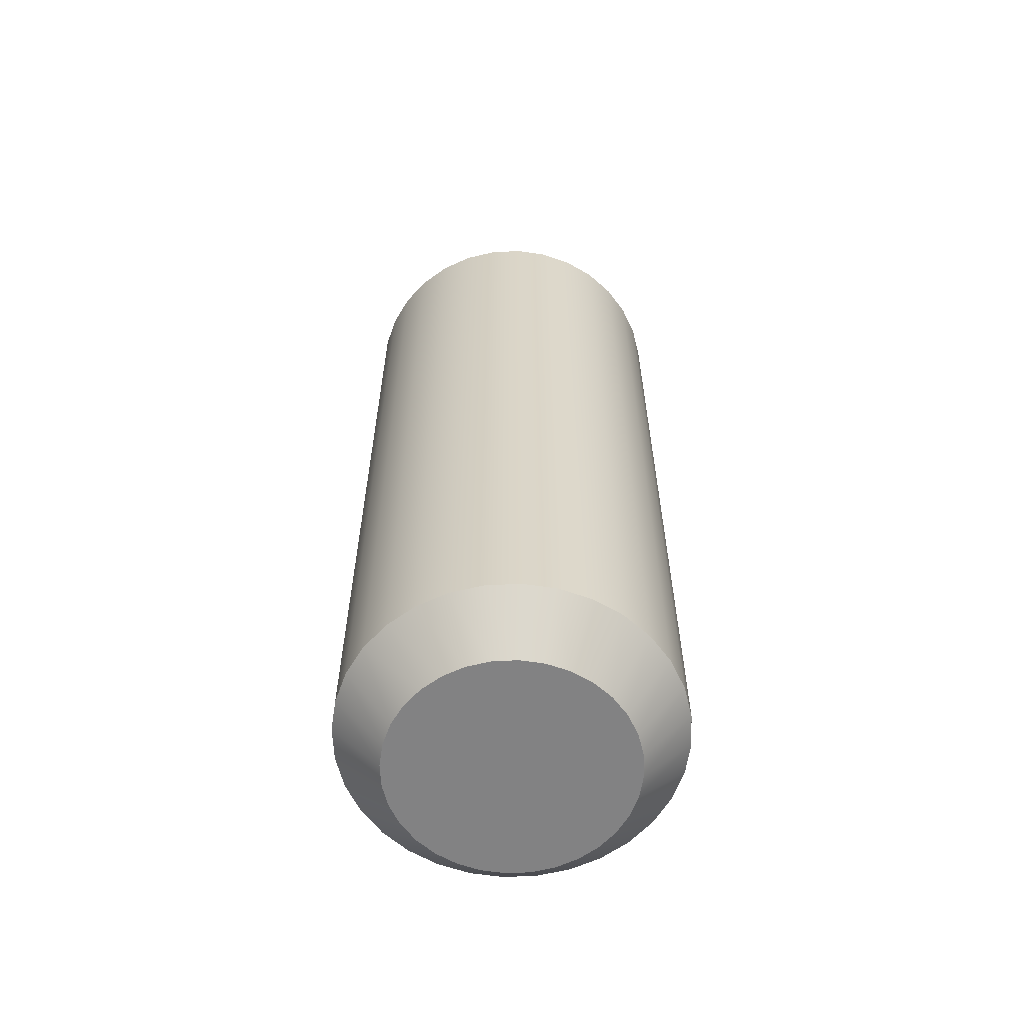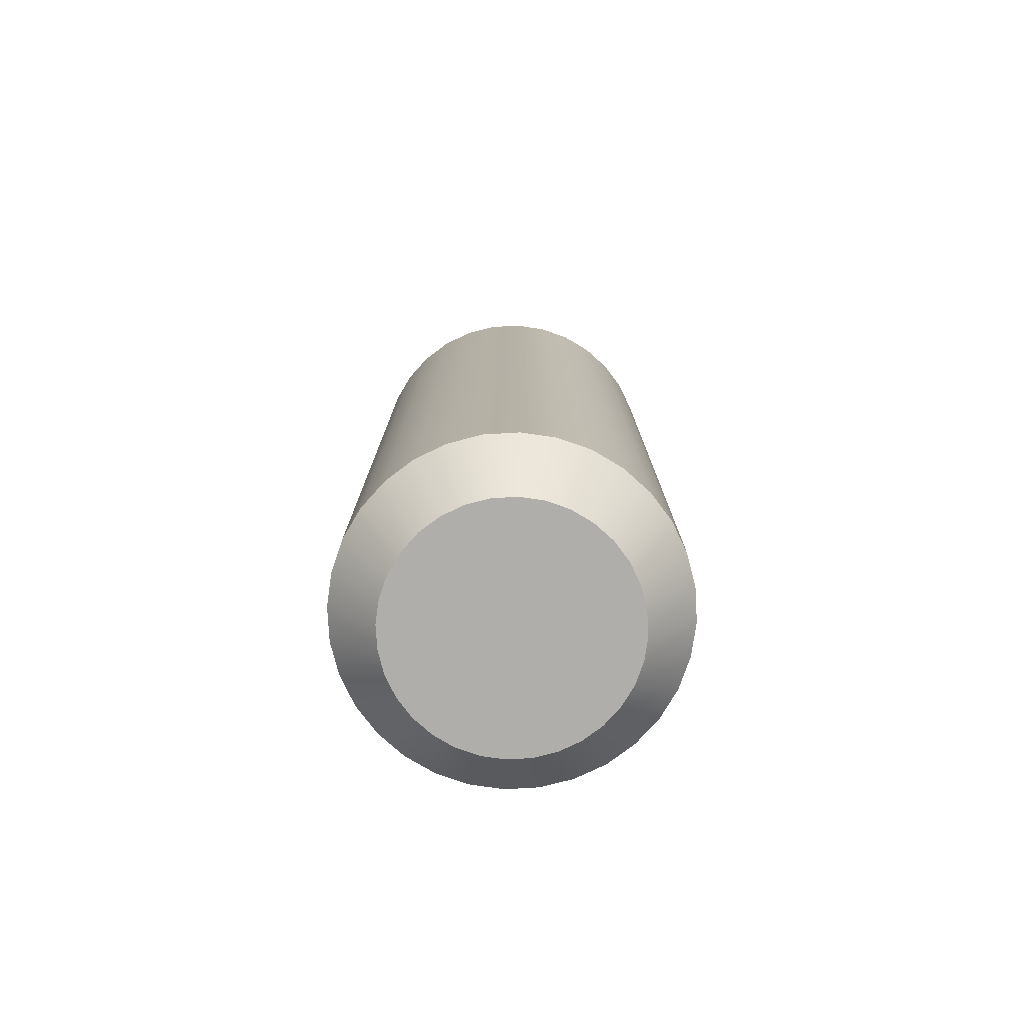
<metadata>
{"format":"obj","ext":"obj","renderer":"f3d","projection":"perspective","resolution":1024,"background":"white","views":[{"elev":-60.8,"azim":53.4,"up":"+Y"},{"elev":-77.5,"azim":-58.7,"up":"+Y"}]}
</metadata>
<code>
o model_1
v 0.05807 0.07008 0.4744
v 0.05807 -0.2023 0.4744
v 0.05488 0.07008 0.4638
v 0.05488 -0.2023 0.4638
v 0.04971 0.07008 0.4541
v 0.04971 -0.2023 0.4541
v 0.04268 0.07008 0.4456
v 0.04268 -0.2023 0.4456
v 0.03416 0.07008 0.4386
v 0.03416 -0.2023 0.4386
v 0.02444 0.07008 0.4334
v 0.02444 -0.2023 0.4334
v 0.01389 0.07008 0.4302
v 0.01389 -0.2023 0.4302
v 0.002898 0.07008 0.4291
v 0.002898 -0.2023 0.4291
v -0.008037 -0.2023 0.4302
v -0.008037 0.07008 0.4302
v -0.01859 -0.2023 0.4334
v -0.01859 0.07008 0.4334
v -0.02831 -0.2023 0.4386
v -0.02831 0.07008 0.4386
v -0.03683 -0.2023 0.4456
v -0.03683 0.07008 0.4456
v -0.04386 -0.2023 0.4541
v -0.04386 0.07008 0.4541
v -0.04903 -0.2023 0.4638
v -0.04903 0.07008 0.4638
v -0.05222 -0.2023 0.4744
v -0.05222 0.07008 0.4744
v 0.01076 -0.2192 0.5248
v 0.002898 -0.2192 0.5256
v 0.01834 -0.2192 0.5225
v 0.02532 -0.2192 0.5188
v 0.03142 -0.2192 0.5138
v 0.03642 -0.2192 0.5077
v 0.0401 -0.2192 0.5008
v 0.04241 -0.2192 0.4932
v 0.04317 -0.2192 0.4854
v 0.04241 -0.2192 0.4775
v 0.0401 -0.2192 0.4699
v 0.03642 -0.2192 0.463
v 0.03142 -0.2192 0.4569
v 0.02532 -0.2192 0.4519
v 0.01834 -0.2192 0.4482
v 0.01076 -0.2192 0.4459
v 0.002898 -0.2192 0.4451
v -0.004905 -0.2192 0.4459
v -0.004905 -0.2192 0.5248
v -0.01249 -0.2192 0.5225
v -0.01947 -0.2192 0.5188
v -0.02557 -0.2192 0.5138
v -0.03057 -0.2192 0.5077
v -0.03425 -0.2192 0.5008
v -0.03656 -0.2192 0.4932
v -0.03732 -0.2192 0.4854
v -0.03656 -0.2192 0.4775
v -0.03425 -0.2192 0.4699
v -0.03057 -0.2192 0.463
v -0.02557 -0.2192 0.4569
v -0.01947 -0.2192 0.4519
v -0.01249 -0.2192 0.4482
v -0.03177 0.08597 0.4785
v -0.03177 0.103 0.4785
v -0.02974 0.08597 0.4718
v -0.02974 0.103 0.4718
v -0.0265 0.08597 0.4657
v -0.0265 0.103 0.4657
v -0.0221 0.08597 0.4603
v -0.0221 0.103 0.4603
v -0.01672 0.08597 0.4559
v -0.01672 0.103 0.4559
v -0.01062 0.08597 0.4527
v -0.01062 0.103 0.4527
v -0.003971 0.08597 0.4507
v -0.003971 0.103 0.4507
v 0.002898 0.08597 0.45
v 0.002898 0.103 0.45
v 0.009821 0.103 0.4507
v 0.009821 0.08597 0.4507
v 0.01647 0.103 0.4527
v 0.01647 0.08597 0.4527
v 0.02257 0.103 0.4559
v 0.02257 0.08597 0.4559
v 0.02795 0.103 0.4603
v 0.02795 0.08597 0.4603
v 0.03235 0.103 0.4657
v 0.03235 0.08597 0.4657
v 0.03559 0.103 0.4718
v 0.03559 0.08597 0.4718
v 0.03763 0.103 0.4785
v 0.03763 0.08597 0.4785
v -0.02831 -0.2023 0.4386
v -0.01947 -0.2192 0.4519
v -0.03683 -0.2023 0.4456
v -0.02557 -0.2192 0.4569
v -0.04386 -0.2023 0.4541
v -0.03057 -0.2192 0.463
v -0.04903 -0.2023 0.4638
v -0.03425 -0.2192 0.4699
v -0.05222 -0.2023 0.4744
v -0.03656 -0.2192 0.4775
v -0.05331 -0.2023 0.4854
v -0.03732 -0.2192 0.4854
v -0.05222 -0.2023 0.4963
v -0.03656 -0.2192 0.4932
v -0.04903 -0.2023 0.5069
v -0.03425 -0.2192 0.5008
v -0.04386 -0.2023 0.5166
v -0.03057 -0.2192 0.5077
v -0.03683 -0.2023 0.5251
v -0.02557 -0.2192 0.5138
v -0.03683 -0.2023 0.5251
v -0.02557 -0.2192 0.5138
v -0.02831 -0.2023 0.5321
v -0.01947 -0.2192 0.5188
v -0.01859 -0.2023 0.5373
v -0.01249 -0.2192 0.5225
v -0.008037 -0.2023 0.5405
v -0.004905 -0.2192 0.5248
v 0.002898 -0.2023 0.5416
v 0.002898 -0.2192 0.5256
v 0.01076 -0.2192 0.5248
v 0.01389 -0.2023 0.5405
v 0.01834 -0.2192 0.5225
v 0.02444 -0.2023 0.5373
v 0.02532 -0.2192 0.5188
v 0.03416 -0.2023 0.5321
v 0.03142 -0.2192 0.5138
v 0.04268 -0.2023 0.5251
v 0.03763 0.103 0.4785
v 0.03828 0.103 0.4854
v 0.03763 0.08597 0.4785
v 0.03828 0.08597 0.4854
v 0.03763 0.103 0.4923
v 0.03763 0.08597 0.4923
v 0.03559 0.103 0.4989
v 0.03559 0.08597 0.4989
v 0.03235 0.103 0.505
v 0.03235 0.08597 0.505
v 0.02795 0.103 0.5104
v 0.02795 0.08597 0.5104
v 0.02257 0.103 0.5148
v 0.02257 0.08597 0.5148
v 0.01647 0.103 0.518
v 0.01647 0.08597 0.518
v 0.009821 0.103 0.5201
v 0.009821 0.08597 0.5201
v 0.002898 0.103 0.5207
v 0.002898 0.08597 0.5207
v -0.003971 0.08597 0.5201
v -0.003971 0.103 0.5201
v -0.01062 0.08597 0.518
v -0.01062 0.103 0.518
v -0.01672 0.08597 0.5148
v -0.01672 0.103 0.5148
v -0.0221 0.08597 0.5104
v -0.0221 0.103 0.5104
v -0.0265 0.08597 0.505
v -0.0265 0.103 0.505
v -0.02974 0.08597 0.4989
v -0.02974 0.103 0.4989
v -0.03177 0.08597 0.4923
v -0.03177 0.103 0.4923
v -0.03243 0.08597 0.4854
v -0.03243 0.103 0.4854
v -0.03177 0.08597 0.4785
v -0.03177 0.103 0.4785
v -0.003971 0.103 0.4507
v -0.01062 0.103 0.4527
v 0.002898 0.103 0.45
v -0.01672 0.103 0.4559
v -0.0221 0.103 0.4603
v -0.0265 0.103 0.4657
v -0.02974 0.103 0.4718
v -0.03177 0.103 0.4785
v -0.03243 0.103 0.4854
v -0.03177 0.103 0.4923
v -0.02974 0.103 0.4989
v -0.0265 0.103 0.505
v -0.0221 0.103 0.5104
v -0.01672 0.103 0.5148
v -0.01062 0.103 0.518
v -0.003971 0.103 0.5201
v 0.002898 0.103 0.5207
v 0.01647 0.103 0.4527
v 0.009821 0.103 0.5201
v 0.01647 0.103 0.518
v 0.02257 0.103 0.5148
v 0.02795 0.103 0.5104
v 0.03235 0.103 0.505
v 0.03559 0.103 0.4989
v 0.03763 0.103 0.4923
v 0.03828 0.103 0.4854
v 0.03763 0.103 0.4785
v 0.03559 0.103 0.4718
v 0.03235 0.103 0.4657
v 0.02795 0.103 0.4603
v 0.02257 0.103 0.4559
v 0.02532 -0.2192 0.4519
v 0.01834 -0.2192 0.4482
v 0.03416 -0.2023 0.4386
v 0.02444 -0.2023 0.4334
v 0.01076 -0.2192 0.4459
v 0.01389 -0.2023 0.4302
v 0.002898 -0.2192 0.4451
v 0.002898 -0.2023 0.4291
v -0.008037 -0.2023 0.4302
v -0.004905 -0.2192 0.4459
v -0.01859 -0.2023 0.4334
v -0.01249 -0.2192 0.4482
v -0.02831 -0.2023 0.4386
v -0.01947 -0.2192 0.4519
v 0.03416 -0.2023 0.4386
v 0.04268 -0.2023 0.4456
v 0.02532 -0.2192 0.4519
v 0.03142 -0.2192 0.4569
v 0.04971 -0.2023 0.4541
v 0.03642 -0.2192 0.463
v 0.05488 -0.2023 0.4638
v 0.0401 -0.2192 0.4699
v 0.05807 -0.2023 0.4744
v 0.04241 -0.2192 0.4775
v 0.05916 -0.2023 0.4854
v 0.04317 -0.2192 0.4854
v 0.05807 -0.2023 0.4963
v 0.04241 -0.2192 0.4932
v 0.05488 -0.2023 0.5069
v 0.0401 -0.2192 0.5008
v 0.04971 -0.2023 0.5166
v 0.03642 -0.2192 0.5077
v 0.04268 -0.2023 0.5251
v 0.03142 -0.2192 0.5138
v 0.05807 -0.2023 0.4744
v 0.05807 0.07008 0.4744
v 0.05916 -0.2023 0.4854
v 0.05916 0.07008 0.4854
v 0.05807 -0.2023 0.4963
v 0.05807 0.07008 0.4963
v 0.05488 -0.2023 0.5069
v 0.05488 0.07008 0.5069
v 0.04971 -0.2023 0.5166
v 0.04971 0.07008 0.5166
v 0.04268 -0.2023 0.5251
v 0.04268 0.07008 0.5251
v 0.03416 -0.2023 0.5321
v 0.03416 0.07008 0.5321
v 0.02444 -0.2023 0.5373
v 0.02444 0.07008 0.5373
v 0.01389 -0.2023 0.5405
v 0.01389 0.07008 0.5405
v 0.002898 -0.2023 0.5416
v 0.002898 0.07008 0.5416
v -0.008037 0.07008 0.5405
v -0.008037 -0.2023 0.5405
v -0.01859 0.07008 0.5373
v -0.01859 -0.2023 0.5373
v -0.02831 0.07008 0.5321
v -0.02831 -0.2023 0.5321
v -0.03683 0.07008 0.5251
v -0.03683 -0.2023 0.5251
v -0.04386 0.07008 0.5166
v -0.04386 -0.2023 0.5166
v -0.04903 0.07008 0.5069
v -0.04903 -0.2023 0.5069
v -0.05222 0.07008 0.4963
v -0.05222 -0.2023 0.4963
v -0.05331 0.07008 0.4854
v -0.05331 -0.2023 0.4854
v -0.05222 0.07008 0.4744
v -0.05222 -0.2023 0.4744
v 0.002898 0.08597 0.4451
v 0.01081 0.08597 0.4458
v 0.002898 0.07008 0.4291
v 0.01389 0.07008 0.4302
v -0.00496 0.08597 0.4458
v -0.008037 0.07008 0.4302
v -0.01249 0.08597 0.4481
v -0.01859 0.07008 0.4334
v -0.01947 0.08597 0.4519
v -0.02831 0.07008 0.4386
v -0.02557 0.08597 0.4569
v -0.03683 0.07008 0.4456
v -0.03057 0.08597 0.463
v -0.04386 0.07008 0.4541
v -0.0343 0.08597 0.4699
v -0.04903 0.07008 0.4638
v -0.03661 0.08597 0.4775
v -0.05222 0.07008 0.4744
v -0.03738 0.08597 0.4854
v -0.05331 0.07008 0.4854
v -0.03661 0.08597 0.4932
v -0.05222 0.07008 0.4963
v -0.0343 0.08597 0.5008
v -0.04903 0.07008 0.5069
v -0.03057 0.08597 0.5077
v -0.04386 0.07008 0.5166
v -0.02557 0.08597 0.5138
v -0.03683 0.07008 0.5251
v -0.01947 0.08597 0.5188
v -0.02831 0.07008 0.5321
v -0.01249 0.08597 0.5226
v -0.01859 0.07008 0.5373
v -0.00496 0.08597 0.5249
v -0.008037 0.07008 0.5405
v 0.002898 0.08597 0.5257
v 0.002898 0.07008 0.5416
v 0.01389 0.07008 0.5405
v 0.01081 0.08597 0.5249
v 0.02444 0.07008 0.5373
v 0.01834 0.08597 0.5226
v 0.03416 0.07008 0.5321
v 0.02532 0.08597 0.5188
v 0.04268 0.07008 0.5251
v 0.03142 0.08597 0.5138
v 0.04971 0.07008 0.5166
v 0.03642 0.08597 0.5077
v 0.05488 0.07008 0.5069
v 0.04015 0.08597 0.5008
v 0.05807 0.07008 0.4963
v 0.04246 0.08597 0.4932
v 0.05916 0.07008 0.4854
v 0.04323 0.08597 0.4854
v 0.05807 0.07008 0.4744
v 0.04246 0.08597 0.4775
v 0.05488 0.07008 0.4638
v 0.04015 0.08597 0.4699
v 0.04971 0.07008 0.4541
v 0.03642 0.08597 0.463
v 0.04268 0.07008 0.4456
v 0.03142 0.08597 0.4569
v 0.03416 0.07008 0.4386
v 0.02532 0.08597 0.4519
v 0.02444 0.07008 0.4334
v 0.01834 0.08597 0.4481
v -0.01249 0.08597 0.4481
v -0.01062 0.08597 0.4527
v -0.00496 0.08597 0.4458
v -0.003971 0.08597 0.4507
v 0.002898 0.08597 0.4451
v 0.002898 0.08597 0.45
v 0.009821 0.08597 0.4507
v 0.01081 0.08597 0.4458
v 0.01647 0.08597 0.4527
v 0.01834 0.08597 0.4481
v 0.02257 0.08597 0.4559
v 0.02532 0.08597 0.4519
v 0.02795 0.08597 0.4603
v 0.03142 0.08597 0.4569
v 0.03235 0.08597 0.4657
v 0.03642 0.08597 0.463
v 0.03559 0.08597 0.4718
v 0.04015 0.08597 0.4699
v 0.03763 0.08597 0.4785
v 0.04246 0.08597 0.4775
v 0.03828 0.08597 0.4854
v 0.04323 0.08597 0.4854
v 0.03763 0.08597 0.4923
v 0.04246 0.08597 0.4932
v 0.03559 0.08597 0.4989
v 0.04015 0.08597 0.5008
v 0.03235 0.08597 0.505
v 0.03642 0.08597 0.5077
v 0.02795 0.08597 0.5104
v 0.03142 0.08597 0.5138
v 0.02257 0.08597 0.5148
v 0.02532 0.08597 0.5188
v 0.01647 0.08597 0.518
v 0.01834 0.08597 0.5226
v 0.009821 0.08597 0.5201
v 0.01081 0.08597 0.5249
v 0.002898 0.08597 0.5207
v 0.002898 0.08597 0.5257
v -0.00496 0.08597 0.5249
v -0.003971 0.08597 0.5201
v -0.01249 0.08597 0.5226
v -0.01062 0.08597 0.518
v -0.01947 0.08597 0.5188
v -0.01672 0.08597 0.5148
v -0.02557 0.08597 0.5138
v -0.0221 0.08597 0.5104
v -0.03057 0.08597 0.5077
v -0.0265 0.08597 0.505
v -0.0343 0.08597 0.5008
v -0.02974 0.08597 0.4989
v -0.03661 0.08597 0.4932
v -0.03177 0.08597 0.4923
v -0.03738 0.08597 0.4854
v -0.03243 0.08597 0.4854
v -0.03661 0.08597 0.4775
v -0.03177 0.08597 0.4785
v -0.0343 0.08597 0.4699
v -0.02974 0.08597 0.4718
v -0.03057 0.08597 0.463
v -0.0265 0.08597 0.4657
v -0.02557 0.08597 0.4569
v -0.0221 0.08597 0.4603
v -0.01947 0.08597 0.4519
v -0.01672 0.08597 0.4559
v 0.009821 0.103 0.4507
f 1 2 3
f 2 4 3
f 3 4 5
f 4 6 5
f 5 6 7
f 6 8 7
f 7 8 9
f 8 10 9
f 9 10 11
f 10 12 11
f 11 12 13
f 12 14 13
f 13 14 15
f 14 16 15
f 15 16 17
f 16 17 17
f 17 17 15
f 17 15 15
f 15 15 15
f 15 17 15
f 15 17 18
f 17 19 18
f 18 19 20
f 19 21 20
f 20 21 22
f 21 23 22
f 22 23 24
f 23 25 24
f 24 25 26
f 25 27 26
f 26 27 28
f 27 29 28
f 28 29 30
f 29 30 30
f 30 30 31
f 30 31 31
f 31 31 31
f 31 32 31
f 31 32 33
f 32 34 33
f 33 34 34
f 34 32 34
f 34 32 35
f 32 36 35
f 35 36 36
f 36 32 36
f 36 32 37
f 32 38 37
f 37 38 38
f 38 32 38
f 38 32 39
f 32 40 39
f 39 40 40
f 40 32 40
f 40 32 41
f 32 42 41
f 41 42 42
f 42 32 42
f 42 32 43
f 32 44 43
f 43 44 44
f 44 32 44
f 44 32 45
f 32 46 45
f 45 46 46
f 46 32 46
f 46 32 47
f 32 48 47
f 47 48 48
f 48 32 48
f 48 32 32
f 32 49 32
f 32 49 48
f 49 50 48
f 48 50 51
f 50 51 51
f 51 51 51
f 51 52 51
f 51 52 48
f 52 53 48
f 48 53 54
f 53 54 54
f 54 54 54
f 54 55 54
f 54 55 48
f 55 56 48
f 48 56 57
f 56 57 57
f 57 57 57
f 57 58 57
f 57 58 48
f 58 59 48
f 48 59 60
f 59 60 60
f 60 60 60
f 60 61 60
f 60 61 48
f 61 62 48
f 48 62 62
f 62 63 62
f 62 63 63
f 63 64 63
f 63 64 65
f 64 66 65
f 65 66 67
f 66 68 67
f 67 68 69
f 68 70 69
f 69 70 71
f 70 72 71
f 71 72 73
f 72 74 73
f 73 74 75
f 74 76 75
f 75 76 77
f 76 78 77
f 77 78 79
f 78 79 79
f 79 79 77
f 79 77 77
f 77 77 77
f 77 79 77
f 77 79 80
f 79 81 80
f 80 81 82
f 81 83 82
f 82 83 84
f 83 85 84
f 84 85 86
f 85 87 86
f 86 87 88
f 87 89 88
f 88 89 90
f 89 91 90
f 90 91 92
f 91 92 92
f 92 92 93
f 92 93 93
f 93 93 93
f 93 94 93
f 93 94 95
f 94 96 95
f 95 96 97
f 96 98 97
f 97 98 99
f 98 100 99
f 99 100 101
f 100 102 101
f 101 102 103
f 102 104 103
f 103 104 105
f 104 106 105
f 105 106 107
f 106 108 107
f 107 108 109
f 108 110 109
f 109 110 111
f 110 112 111
f 111 112 112
f 112 113 112
f 112 113 113
f 113 114 113
f 113 114 115
f 114 116 115
f 115 116 117
f 116 118 117
f 117 118 119
f 118 120 119
f 119 120 121
f 120 122 121
f 121 122 123
f 122 123 123
f 123 123 121
f 123 121 121
f 121 121 121
f 121 123 121
f 121 123 124
f 123 125 124
f 124 125 126
f 125 127 126
f 126 127 128
f 127 129 128
f 128 129 130
f 129 130 130
f 130 130 131
f 130 131 131
f 131 131 131
f 131 132 131
f 131 132 133
f 132 134 133
f 133 134 134
f 134 132 134
f 134 132 132
f 132 135 132
f 132 135 134
f 135 136 134
f 134 136 136
f 136 135 136
f 136 135 135
f 135 137 135
f 135 137 136
f 137 138 136
f 136 138 138
f 138 137 138
f 138 137 137
f 137 139 137
f 137 139 138
f 139 140 138
f 138 140 140
f 140 139 140
f 140 139 139
f 139 141 139
f 139 141 140
f 141 142 140
f 140 142 142
f 142 141 142
f 142 141 141
f 141 143 141
f 141 143 142
f 143 144 142
f 142 144 144
f 144 143 144
f 144 143 143
f 143 145 143
f 143 145 144
f 145 146 144
f 144 146 146
f 146 145 146
f 146 145 145
f 145 147 145
f 145 147 146
f 147 148 146
f 146 148 148
f 148 147 148
f 148 147 147
f 147 149 147
f 147 149 148
f 149 150 148
f 148 150 150
f 150 149 150
f 150 149 151
f 149 152 151
f 151 152 153
f 152 154 153
f 153 154 155
f 154 156 155
f 155 156 157
f 156 158 157
f 157 158 159
f 158 160 159
f 159 160 161
f 160 162 161
f 161 162 163
f 162 164 163
f 163 164 165
f 164 166 165
f 165 166 167
f 166 168 167
f 167 168 168
f 168 169 168
f 168 169 169
f 169 170 169
f 169 170 171
f 170 172 171
f 171 172 173
f 172 173 173
f 173 173 173
f 173 174 173
f 173 174 171
f 174 175 171
f 171 175 176
f 175 176 176
f 176 176 176
f 176 177 176
f 176 177 171
f 177 178 171
f 171 178 179
f 178 179 179
f 179 179 179
f 179 180 179
f 179 180 171
f 180 181 171
f 171 181 182
f 181 182 182
f 182 182 182
f 182 183 182
f 182 183 171
f 183 184 171
f 171 184 185
f 184 185 185
f 185 185 171
f 185 171 171
f 171 171 171
f 171 185 171
f 171 185 186
f 185 187 186
f 186 187 188
f 187 188 188
f 188 188 188
f 188 189 188
f 188 189 186
f 189 190 186
f 186 190 191
f 190 191 191
f 191 191 191
f 191 192 191
f 191 192 186
f 192 193 186
f 186 193 194
f 193 194 194
f 194 194 194
f 194 195 194
f 194 195 186
f 195 196 186
f 186 196 197
f 196 197 197
f 197 197 197
f 197 198 197
f 197 198 186
f 198 199 186
f 186 199 199
f 199 200 199
f 199 200 200
f 200 201 200
f 200 201 202
f 201 203 202
f 202 203 203
f 203 201 203
f 203 201 201
f 201 204 201
f 201 204 203
f 204 205 203
f 203 205 205
f 205 204 205
f 205 204 204
f 204 206 204
f 204 206 205
f 206 207 205
f 205 207 207
f 207 206 207
f 207 206 208
f 206 209 208
f 208 209 210
f 209 211 210
f 210 211 212
f 211 213 212
f 212 213 213
f 213 214 213
f 213 214 214
f 214 215 214
f 214 215 216
f 215 217 216
f 216 217 217
f 217 215 217
f 217 215 215
f 215 218 215
f 215 218 217
f 218 219 217
f 217 219 219
f 219 218 219
f 219 218 218
f 218 220 218
f 218 220 219
f 220 221 219
f 219 221 221
f 221 220 221
f 221 220 220
f 220 222 220
f 220 222 221
f 222 223 221
f 221 223 223
f 223 222 223
f 223 222 222
f 222 224 222
f 222 224 223
f 224 225 223
f 223 225 225
f 225 224 225
f 225 224 224
f 224 226 224
f 224 226 225
f 226 227 225
f 225 227 227
f 227 226 227
f 227 226 226
f 226 228 226
f 226 228 227
f 228 229 227
f 227 229 229
f 229 228 229
f 229 228 228
f 228 230 228
f 228 230 229
f 230 231 229
f 229 231 231
f 231 230 231
f 231 230 230
f 230 232 230
f 230 232 231
f 232 233 231
f 231 233 233
f 233 234 233
f 233 234 234
f 234 235 234
f 234 235 236
f 235 237 236
f 236 237 238
f 237 239 238
f 238 239 240
f 239 241 240
f 240 241 242
f 241 243 242
f 242 243 244
f 243 245 244
f 244 245 246
f 245 247 246
f 246 247 248
f 247 249 248
f 248 249 250
f 249 251 250
f 250 251 252
f 251 253 252
f 252 253 254
f 253 254 254
f 254 254 252
f 254 252 252
f 252 252 252
f 252 254 252
f 252 254 255
f 254 256 255
f 255 256 257
f 256 258 257
f 257 258 259
f 258 260 259
f 259 260 261
f 260 262 261
f 261 262 263
f 262 264 263
f 263 264 265
f 264 266 265
f 265 266 267
f 266 268 267
f 267 268 269
f 268 270 269
f 269 270 271
f 270 271 271
f 271 271 272
f 271 272 272
f 272 272 272
f 272 273 272
f 272 273 274
f 273 275 274
f 274 275 275
f 275 272 275
f 275 272 272
f 272 274 272
f 272 274 276
f 274 277 276
f 276 277 278
f 277 279 278
f 278 279 280
f 279 281 280
f 280 281 282
f 281 283 282
f 282 283 284
f 283 285 284
f 284 285 286
f 285 287 286
f 286 287 288
f 287 289 288
f 288 289 290
f 289 291 290
f 290 291 292
f 291 293 292
f 292 293 294
f 293 295 294
f 294 295 296
f 295 297 296
f 296 297 298
f 297 299 298
f 298 299 300
f 299 301 300
f 300 301 302
f 301 303 302
f 302 303 304
f 303 305 304
f 304 305 306
f 305 307 306
f 306 307 308
f 307 308 308
f 308 308 306
f 308 306 306
f 306 306 306
f 306 308 306
f 306 308 309
f 308 310 309
f 309 310 311
f 310 312 311
f 311 312 313
f 312 314 313
f 313 314 315
f 314 316 315
f 315 316 317
f 316 318 317
f 317 318 319
f 318 320 319
f 319 320 321
f 320 322 321
f 321 322 323
f 322 324 323
f 323 324 325
f 324 326 325
f 325 326 327
f 326 328 327
f 327 328 329
f 328 330 329
f 329 330 331
f 330 332 331
f 331 332 333
f 332 334 333
f 333 334 335
f 334 275 335
f 335 275 273
f 275 273 273
f 273 273 336
f 273 336 336
f 336 336 336
f 336 337 336
f 336 337 338
f 337 339 338
f 338 339 340
f 339 341 340
f 340 341 342
f 341 342 342
f 342 342 340
f 342 340 340
f 340 340 340
f 340 342 340
f 340 342 343
f 342 344 343
f 343 344 345
f 344 346 345
f 345 346 347
f 346 348 347
f 347 348 349
f 348 350 349
f 349 350 351
f 350 352 351
f 351 352 353
f 352 354 353
f 353 354 355
f 354 356 355
f 355 356 357
f 356 358 357
f 357 358 359
f 358 360 359
f 359 360 361
f 360 362 361
f 361 362 363
f 362 364 363
f 363 364 365
f 364 366 365
f 365 366 367
f 366 368 367
f 367 368 369
f 368 370 369
f 369 370 371
f 370 372 371
f 371 372 373
f 372 374 373
f 373 374 374
f 374 372 374
f 374 372 372
f 372 375 372
f 372 375 374
f 375 376 374
f 374 376 376
f 376 375 376
f 376 375 375
f 375 377 375
f 375 377 376
f 377 378 376
f 376 378 378
f 378 377 378
f 378 377 377
f 377 379 377
f 377 379 378
f 379 380 378
f 378 380 380
f 380 379 380
f 380 379 379
f 379 381 379
f 379 381 380
f 381 382 380
f 380 382 382
f 382 381 382
f 382 381 381
f 381 383 381
f 381 383 382
f 383 384 382
f 382 384 384
f 384 383 384
f 384 383 383
f 383 385 383
f 383 385 384
f 385 386 384
f 384 386 386
f 386 385 386
f 386 385 385
f 385 387 385
f 385 387 386
f 387 388 386
f 386 388 388
f 388 387 388
f 388 387 387
f 387 389 387
f 387 389 388
f 389 390 388
f 388 390 390
f 390 389 390
f 390 389 389
f 389 391 389
f 389 391 390
f 391 392 390
f 390 392 392
f 392 391 392
f 392 391 391
f 391 393 391
f 391 393 392
f 393 394 392
f 392 394 394
f 394 393 394
f 394 393 393
f 393 395 393
f 393 395 394
f 395 396 394
f 394 396 396
f 396 395 396
f 396 395 395
f 395 397 395
f 395 397 396
f 397 398 396
f 396 398 398
f 398 397 398
f 398 397 397
f 397 399 397
f 397 399 398
f 399 336 398
f 186 400 171
f 399 337 336

</code>
